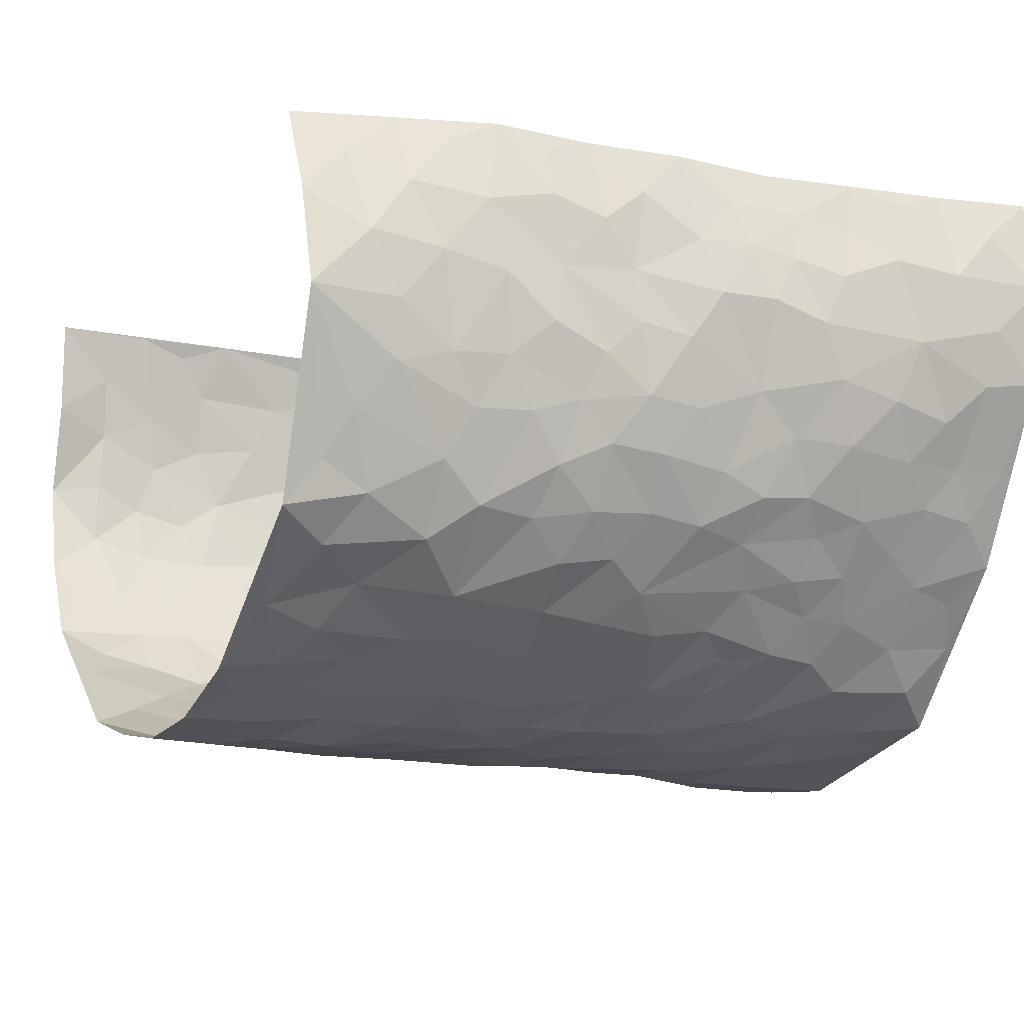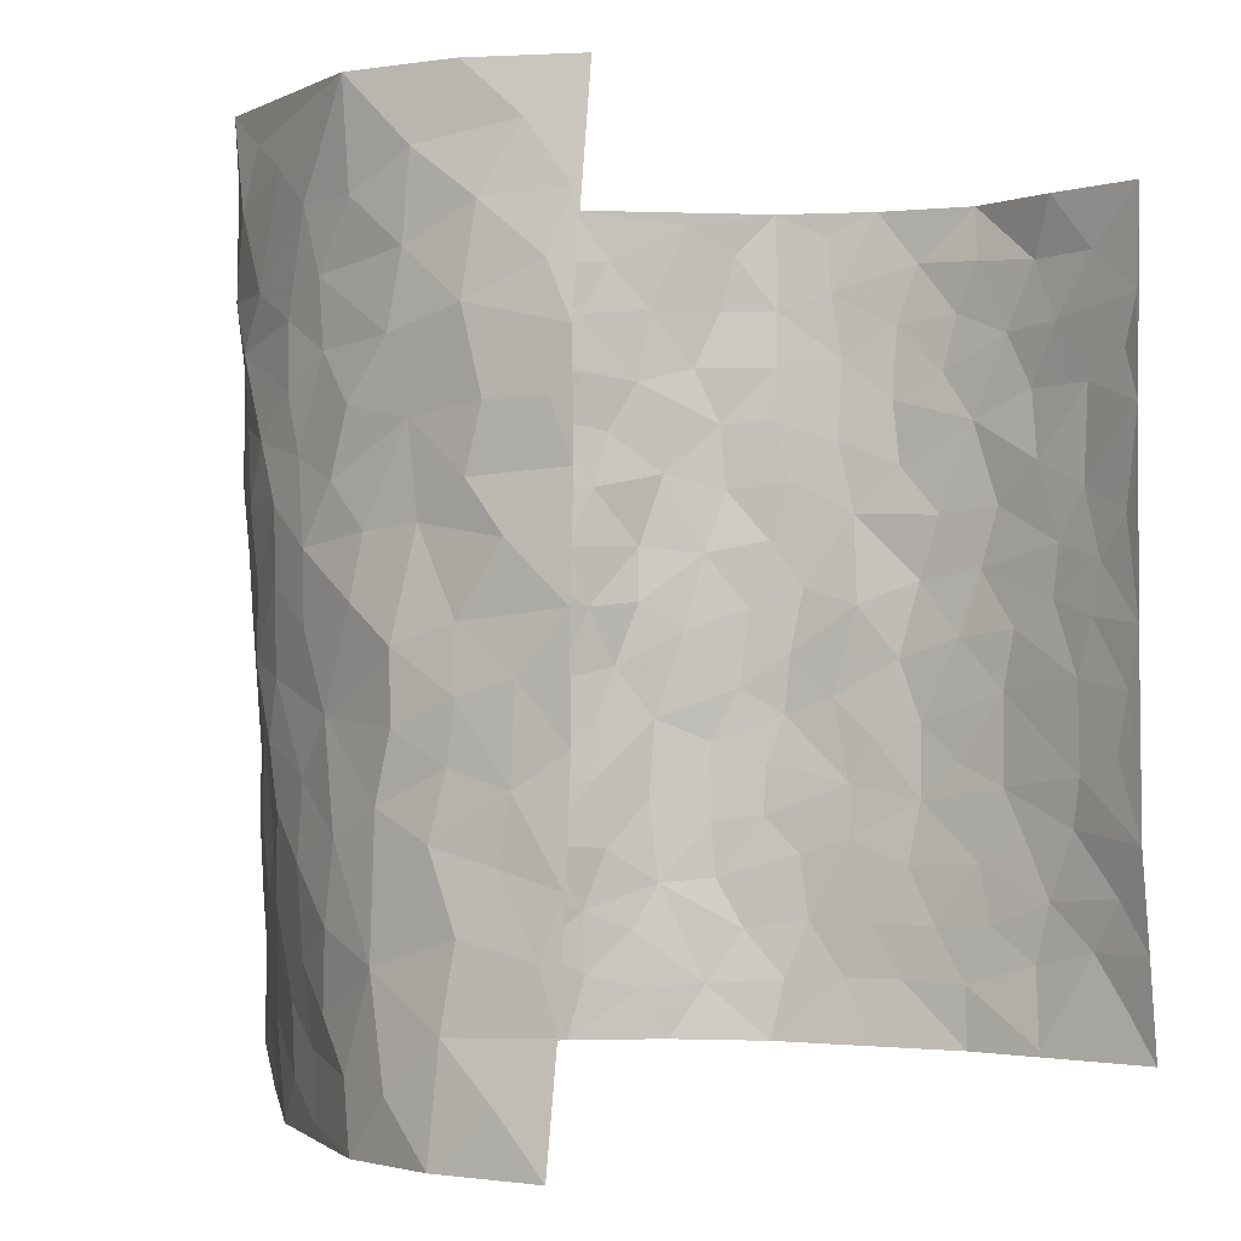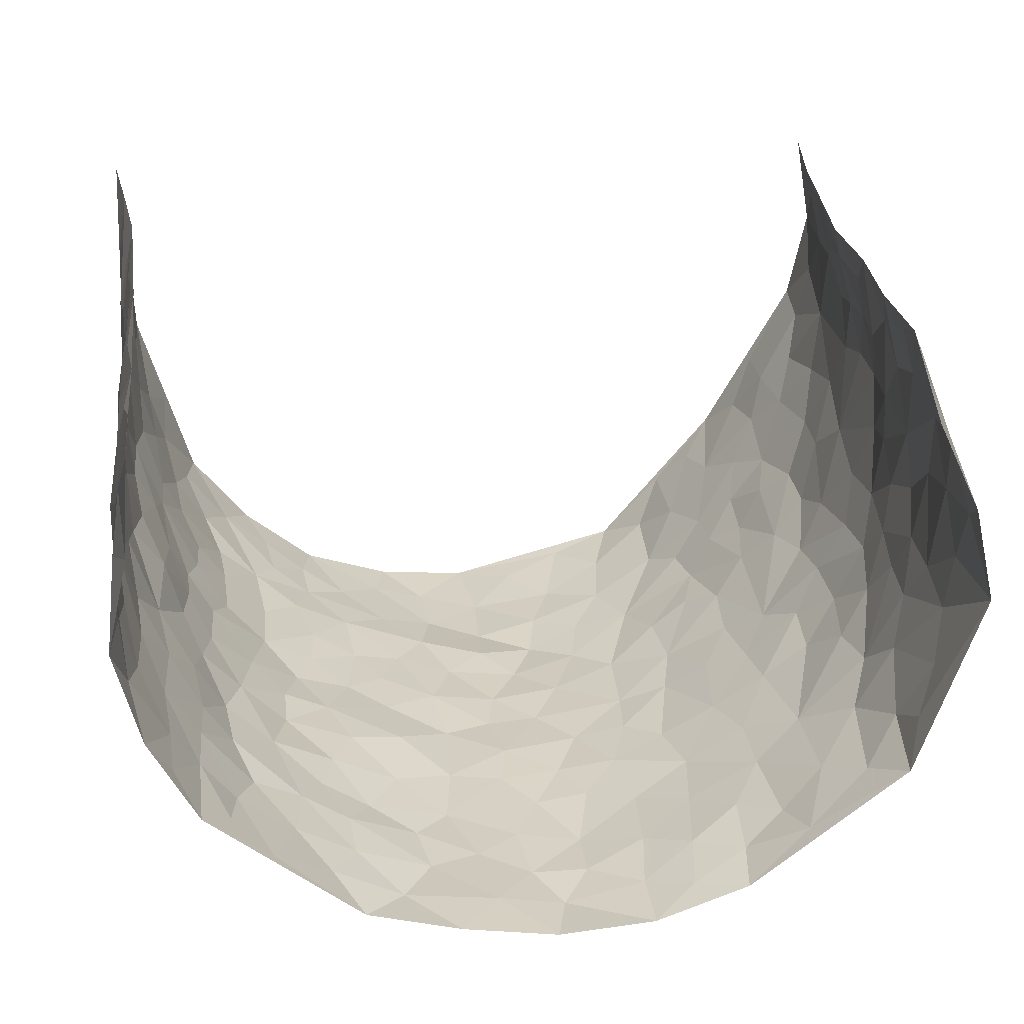
<metadata>
{"format":"obj","ext":"obj","renderer":"f3d","projection":"perspective","resolution":1024,"background":"white","views":[{"elev":-14.2,"azim":-117.0,"up":"+Z"},{"elev":-0.4,"azim":-49.5,"up":"+Y"},{"elev":26.1,"azim":171.5,"up":"+Z"}]}
</metadata>
<code>
v -0.5248 0.015 0.423
v -0.4314 1.005 0.3941
v 0.4986 0.004158 0.4244
v 0.4858 1 0.4107
v -0.5229 0.4027 0.2331
v -0.4824 0.5111 0.413
v -0.5141 0.3686 0.2947
v 0.00117 0.003483 -0.2819
v -0.492 0.2623 0.4163
v -0.4998 0.3492 0.3588
v -0.5217 0.009763 0.1797
v -0.5049 0.138 0.4192
v -0.512 0.3002 0.1486
v -0.5462 0.01423 0.3016
v -0.5221 0.2995 0.2796
v -0.4003 0.0045 -0.03545
v -0.5049 0.2004 0.3974
v -0.2788 0.1682 -0.1942
v -0.523 0.3314 0.2139
v -0.5331 0.1321 0.3048
v -0.5328 0.07741 0.3677
v -0.5362 0.07455 0.2383
v -0.4962 0.1332 0.1186
v -0.5169 0.08266 0.168
v -0.5225 0.2191 0.3144
v -0.5051 0.2815 0.3477
v -0.5253 0.1864 0.2097
v -0.5078 0.2164 0.133
v -0.5073 0.4988 0.2993
v -0.4795 0.3867 0.4122
v -0.5127 1.005 0.16
v -0.437 0.2252 -0.007736
v 0.2529 0.1587 -0.2158
v -0.4757 0.7597 0.4095
v -0.3326 0.395 -0.1434
v -0.5088 0.761 0.2143
v -0.505 0.8395 0.2301
v -0.4667 0.4459 0.02302
v -0.48 0.6103 0.03467
v -0.433 1.001 -0.07363
v -0.4821 0.6971 0.3882
v -0.4996 0.5684 0.09427
v -0.3596 0.7562 -0.1392
v -0.4199 0.2825 -0.03012
v -0.3903 0.2272 -0.0697
v -0.4081 0.1648 -0.03754
v -0.4006 0.6387 -0.09614
v -0.3367 0.5619 -0.1485
v 0.1632 0.4739 -0.2416
v -0.3086 0.2224 -0.1667
v -0.2074 0.6125 -0.2373
v -0.3438 0.6315 -0.1432
v -0.286 0.05825 -0.1876
v -0.4858 0.7158 0.05944
v -0.3484 0.196 -0.1192
v -0.502 0.6275 0.3054
v -0.03846 0.3497 -0.2771
v 0.05725 0.3407 -0.2693
v 0.2882 0.4511 -0.1961
v -0.09533 0.5531 -0.2682
v -0.1641 0.5579 -0.2523
v 0.09249 0.6302 -0.2651
v -0.4811 0.3509 0.07498
v -0.5062 0.5818 0.1817
v -0.4766 0.8199 0.3801
v -0.4414 0.1331 0.01884
v -0.3209 0.01407 -0.1303
v -0.5213 0.4764 0.2307
v -0.4729 0.177 0.06646
v -0.4627 0.02359 0.07263
v -0.2396 0.003108 -0.2234
v -0.4639 0.09365 0.07162
v -0.4314 0.05692 0.01132
v -0.3628 0.03971 -0.0817
v -0.3787 0.1063 -0.07003
v -0.5 0.6956 0.3248
v -0.457 0.8825 0.3944
v -0.5133 0.5171 0.1706
v 0.001738 0.9987 -0.2738
v -0.5027 0.684 0.2353
v -0.4536 0.3181 0.01005
v -0.4351 0.4634 -0.03922
v 0.006831 0.5718 -0.2688
v -0.04927 0.4843 -0.2728
v 0.003443 0.4207 -0.2743
v -0.1236 0.1289 -0.2647
v -0.4688 0.6741 0.00412
v -0.4983 0.5729 0.3498
v -0.5094 0.6985 0.1636
v -0.387 0.2988 -0.08164
v -0.4865 0.2722 0.0731
v -0.432 0.6914 -0.05403
v -0.1724 0.4871 -0.2534
v -0.2522 0.4377 -0.2119
v -0.4909 0.6548 0.07994
v -0.0103 0.1188 -0.2843
v -0.3719 0.5125 -0.1145
v -0.317 0.2898 -0.1619
v -0.2342 0.5055 -0.2241
v -0.1794 0.3838 -0.2515
v -0.4735 0.6349 0.4101
v -0.5048 0.6297 0.1371
v -0.5021 0.5885 0.2467
v -0.3238 0.1116 -0.1409
v -0.4395 0.536 -0.03209
v -0.4969 0.4124 0.1213
v -0.1304 0.3256 -0.2656
v -0.1481 0.2505 -0.258
v -0.4426 0.6145 -0.03974
v 0.1093 0.7287 -0.264
v -0.003389 0.2169 -0.2826
v -0.07397 0.2747 -0.2792
v 0.003862 0.2897 -0.2707
v -0.3746 0.3656 -0.09717
v -0.1931 0.1849 -0.2418
v -0.4939 0.4934 0.08999
v -0.4557 0.3839 0.001514
v -0.4158 0.394 -0.04957
v -0.2883 0.5262 -0.1835
v -0.2466 0.3518 -0.2103
v -0.327 0.469 -0.1552
v -0.2214 0.2722 -0.2319
v -0.09066 0.413 -0.2679
v -0.4767 0.5355 0.03158
v -0.09165 0.1994 -0.2708
v -0.2088 0.0945 -0.2333
v -0.3515 0.2599 -0.1175
v -0.4975 0.4488 0.3626
v -0.5126 0.4317 0.3034
v 0.09163 0.4232 -0.2596
v 0.2027 0.2385 -0.229
v 0.0835 0.5169 -0.2676
v 0.02016 0.4887 -0.2741
v 0.1634 0.3932 -0.2409
v 0.507 0.4962 0.2298
v 0.2163 0.4339 -0.2272
v 0.2565 0.3135 -0.2047
v 0.1545 0.5672 -0.2354
v 0.1227 0.9979 -0.2527
v -0.2772 0.6216 -0.1926
v 0.3869 0.8799 -0.1121
v 0.4309 0.9982 -0.06166
v -0.2088 0.7827 -0.2321
v -0.05761 0.8647 -0.2738
v -0.297 0.3502 -0.1717
v -0.4038 0.5683 -0.08402
v -0.07211 0.05424 -0.2676
v -0.1547 0.02342 -0.2468
v 0.1235 0.003526 -0.2699
v 0.01429 0.86 -0.2751
v -0.01664 0.7 -0.2747
v 0.384 0.1952 -0.1173
v 0.325 0.2894 -0.1729
v 0.4614 0.5249 0.03698
v 0.4408 0.5456 -0.02724
v 0.4028 0.1335 -0.08871
v 0.4364 0.2257 -0.02958
v 0.3798 0.3606 -0.1224
v 0.02299 0.6409 -0.2705
v -0.05936 0.6284 -0.2713
v -0.1464 0.7312 -0.2593
v -0.08679 0.6941 -0.2696
v -0.06031 0.7917 -0.2776
v -0.1359 0.6346 -0.2582
v 0.02119 0.7744 -0.2726
v 0.2406 0.9972 -0.2192
v -0.01765 0.927 -0.2787
v -0.2562 0.8479 -0.2041
v -0.1917 0.8814 -0.2325
v -0.2987 0.783 -0.1834
v -0.238 0.9994 -0.2248
v -0.2233 0.6981 -0.2293
v -0.2991 0.7022 -0.1803
v -0.1378 0.8307 -0.2569
v -0.1209 0.9994 -0.2656
v 0.2139 0.7455 -0.2277
v 0.1706 0.6667 -0.24
v 0.312 0.5951 -0.1779
v 0.2516 0.5227 -0.2053
v 0.2552 0.6656 -0.2016
v 0.3863 0.7438 -0.1117
v 0.3329 0.6831 -0.1562
v 0.2744 0.7329 -0.1952
v 0.06835 0.9286 -0.2609
v 0.079 0.8225 -0.2653
v 0.1451 0.8572 -0.2539
v 0.2416 0.8722 -0.2102
v 0.3034 0.7931 -0.1733
v 0.2233 0.5953 -0.213
v -0.4929 0.8771 0.3115
v -0.4959 0.8226 0.1126
v -0.5031 0.7843 0.3016
v -0.4845 1.007 0.2817
v -0.4669 0.9483 0.3452
v -0.5037 0.9297 0.2389
v -0.5053 0.8921 0.162
v -0.4759 0.9341 0.03668
v -0.4953 0.8915 0.09099
v -0.4968 0.752 0.1191
v -0.4622 0.8181 -0.004865
v -0.4807 0.7861 0.05469
v -0.4426 0.9041 -0.05137
v -0.3579 0.8801 -0.1359
v -0.451 0.9639 -0.01932
v -0.4161 0.8185 -0.08941
v -0.3989 0.9386 -0.1052
v -0.319 0.9745 -0.163
v -0.4422 0.7638 -0.04905
v -0.3025 0.903 -0.1818
v -0.2489 0.9317 -0.2144
v 0.1556 0.7842 -0.2506
v 0.2443 0.8035 -0.2062
v 0.1873 0.9323 -0.2415
v 0.3641 0.8118 -0.1345
v 0.3164 0.8802 -0.1647
v 0.3475 0.9819 -0.1323
v 0.2762 0.9367 -0.193
v 0.3964 0.9479 -0.09631
v 0.3518 0.4928 -0.1413
v 0.3094 0.5287 -0.1758
v 0.4187 0.6033 -0.06201
v 0.3924 0.6638 -0.1071
v 0.3701 0.5876 -0.1234
v 0.332 0.1897 -0.1636
v 0.4188 0.3332 -0.06674
v 0.4055 0.5217 -0.08308
v 0.33 0.3876 -0.1686
v -0.1227 0.9155 -0.2642
v -0.1784 0.9589 -0.2421
v 0.303 0.1334 -0.1817
v 0.4527 0.01314 0.05963
v 0.1975 0.3337 -0.2336
v 0.2629 0.3847 -0.2053
v 0.461 0.2459 0.02698
v 0.5211 0.9966 0.1669
v 0.4763 0.2522 0.4181
v 0.4256 0.8116 -0.05601
v 0.5023 0.4862 0.156
v 0.4216 0.7462 -0.05776
v 0.4751 0.5014 0.4153
v 0.4934 0.2922 0.1076
v 0.4321 0.4668 -0.04093
v 0.5037 0.3101 0.2169
v 0.4548 0.414 0.006001
v 0.4151 -7.527e-05 -0.0575
v 0.08886 0.2533 -0.2642
v 0.4265 0.07487 -0.04511
v 0.1328 0.3198 -0.2523
v 0.3801 0.2656 -0.1204
v 0.4999 0.2654 0.3145
v 0.4874 0.4603 0.0802
v 0.4548 0.07981 0.02272
v 0.4005 0.4248 -0.09289
v 0.4704 0.3701 0.04986
v 0.2749 0.2329 -0.1976
v 0.4153 0.2701 -0.06883
v 0.2566 0.07995 -0.216
v 0.3378 0.001633 -0.1533
v 0.241 0.003874 -0.2308
v 0.1982 0.1164 -0.2413
v 0.06886 0.1715 -0.2784
v 0.1427 0.191 -0.2536
v 0.4669 0.1455 0.05535
v 0.5069 0.4222 0.2152
v 0.496 0.22 0.1884
v 0.474 0.07908 0.09383
v 0.495 0.3831 0.1073
v 0.5012 0.3379 0.1563
v 0.4953 0.3264 0.3255
v 0.5093 0.5665 0.1824
v 0.4853 0.1442 0.1336
v 0.4941 0.1493 0.2052
v 0.4993 0.3673 0.2792
v 0.4846 0.3507 0.3813
v 0.4927 0.4388 0.3245
v 0.4619 0.3114 0.02537
v 0.5007 0.1061 0.2631
v 0.311 0.06357 -0.1745
v 0.3712 0.06764 -0.122
v 0.07223 0.07936 -0.279
v 0.1426 0.07389 -0.2622
v 0.4779 0.7508 0.4126
v 0.4878 0.0785 0.1746
v 0.4835 0.2139 0.09559
v 0.4801 0.4259 0.3987
v 0.4911 0.5095 0.3448
v 0.5025 0.2499 0.2487
v 0.4423 0.1462 -0.02121
v 0.4861 0.001038 0.1781
v 0.4323 0.3928 -0.04904
v 0.4991 0.066 0.3844
v 0.487 0.1283 0.4218
v 0.5013 0.1806 0.2818
v 0.4997 0.126 0.3417
v 0.4913 0.009833 0.2739
v 0.4915 0.19 0.3795
v 0.4978 0.5543 0.1032
v 0.5022 0.6315 0.129
v 0.4704 0.6348 0.02659
v 0.5055 0.6913 0.2629
v 0.4907 0.7703 0.06891
v 0.4845 0.6258 0.3937
v 0.5126 0.6409 0.2046
v 0.5034 0.5951 0.2931
v 0.5115 0.7428 0.1697
v 0.5047 0.5303 0.2848
v 0.4937 0.5746 0.3542
v 0.4993 0.6598 0.3295
v 0.4944 0.691 0.07699
v 0.4599 0.7229 0.01023
v 0.4303 0.6739 -0.0381
v 0.5055 0.852 0.2887
v 0.5118 0.87 0.1467
v 0.5153 0.7762 0.2488
v 0.5006 0.7782 0.3339
v 0.5133 0.8433 0.2158
v 0.4828 0.8755 0.4089
v 0.507 0.8013 0.1297
v 0.489 0.8121 0.3893
v 0.5107 0.9305 0.1759
v 0.4942 0.9973 0.2871
v 0.4896 0.9977 0.04731
v 0.5113 0.9252 0.2553
v 0.4987 0.9285 0.3412
v 0.5048 0.9334 0.09557
v 0.4615 0.901 -0.0005018
v 0.4292 0.881 -0.05783
v 0.4608 0.9693 -0.007589
v 0.4667 0.8212 0.01163
v 0.4952 0.8596 0.0722
f 29 6 128
f 12 21 20
f 26 10 9
f 55 45 46
f 27 19 15
f 26 9 17
f 101 6 88
f 12 1 21
f 7 15 19
f 125 86 96
f 84 123 85
f 129 29 128
f 25 27 15
f 12 20 17
f 73 75 66
f 22 14 11
f 26 17 25
f 9 12 17
f 25 15 26
f 5 129 7
f 52 146 48
f 55 18 50
f 7 19 5
f 20 27 25
f 124 82 105
f 41 76 34
f 20 14 22
f 14 20 21
f 14 21 1
f 24 22 11
f 24 27 22
f 72 66 69
f 69 32 91
f 70 24 11
f 24 23 27
f 17 20 25
f 27 20 22
f 10 15 7
f 10 26 15
f 23 28 27
f 27 13 19
f 28 23 69
f 13 27 28
f 119 121 94
f 10 7 129
f 6 30 128
f 9 10 30
f 36 192 80
f 80 102 89
f 118 81 44
f 64 103 78
f 115 126 86
f 45 32 46
f 91 63 13
f 129 68 29
f 95 87 54
f 95 54 199
f 202 40 204
f 82 97 105
f 29 88 6
f 18 55 104
f 148 126 71
f 38 82 124
f 50 18 122
f 117 82 38
f 5 19 106
f 82 117 118
f 80 64 102
f 127 45 55
f 194 77 190
f 98 35 114
f 39 124 105
f 127 50 98
f 106 19 13
f 66 75 46
f 39 95 42
f 63 117 38
f 95 89 102
f 101 56 76
f 51 140 99
f 18 53 126
f 62 83 132
f 45 127 90
f 112 113 57
f 103 29 68
f 130 85 58
f 109 39 105
f 35 94 121
f 113 246 58
f 151 165 163
f 120 100 94
f 114 127 98
f 192 190 65
f 95 39 87
f 36 191 37
f 67 104 74
f 56 101 88
f 13 63 106
f 192 34 76
f 268 241 243
f 108 115 125
f 93 84 60
f 133 84 85
f 156 288 157
f 101 76 41
f 80 103 64
f 105 97 146
f 99 61 51
f 92 109 47
f 125 96 111
f 158 227 153
f 75 104 55
f 69 66 32
f 81 91 32
f 106 78 68
f 42 64 78
f 77 34 65
f 24 70 72
f 75 73 16
f 16 71 67
f 2 34 77
f 13 28 91
f 103 56 88
f 56 80 76
f 72 69 23
f 11 16 70
f 16 73 70
f 16 67 74
f 115 18 126
f 24 72 23
f 73 72 70
f 16 74 75
f 72 73 66
f 32 45 44
f 84 83 60
f 66 46 32
f 78 106 116
f 117 63 81
f 67 53 104
f 103 68 78
f 69 91 28
f 36 80 89
f 106 38 116
f 106 68 5
f 81 118 117
f 62 132 138
f 32 44 81
f 53 67 71
f 57 58 85
f 123 100 107
f 93 60 61
f 33 230 224
f 8 96 147
f 132 133 130
f 140 48 119
f 93 100 123
f 122 98 50
f 164 60 160
f 53 71 126
f 125 112 108
f 193 194 195
f 75 55 46
f 63 91 81
f 56 103 80
f 196 198 31
f 18 104 53
f 121 48 97
f 38 106 63
f 118 97 82
f 97 35 121
f 51 172 140
f 130 134 49
f 87 39 109
f 288 252 263
f 97 114 35
f 47 43 92
f 57 113 58
f 248 130 58
f 34 101 41
f 114 90 127
f 116 124 42
f 145 94 35
f 118 114 97
f 167 79 175
f 98 145 35
f 85 123 57
f 43 47 52
f 199 36 89
f 42 78 116
f 159 83 62
f 88 29 103
f 74 104 75
f 118 44 90
f 173 140 172
f 42 95 102
f 190 192 37
f 65 190 77
f 89 95 199
f 125 111 112
f 92 87 109
f 18 115 122
f 177 180 176
f 112 57 107
f 109 105 146
f 93 94 100
f 285 286 275
f 96 86 147
f 137 232 131
f 57 123 107
f 87 92 208
f 49 134 136
f 132 130 49
f 161 164 162
f 50 127 55
f 122 108 107
f 122 107 100
f 48 140 52
f 118 90 114
f 99 119 94
f 123 84 93
f 36 37 192
f 48 121 119
f 120 122 100
f 39 42 124
f 38 124 116
f 248 58 246
f 44 45 90
f 98 122 120
f 146 52 47
f 94 93 99
f 168 209 170
f 212 183 188
f 202 197 200
f 42 102 64
f 107 108 112
f 99 93 61
f 8 280 96
f 112 111 113
f 125 115 86
f 115 108 122
f 128 30 10
f 5 68 129
f 10 129 128
f 132 49 138
f 83 84 133
f 130 133 85
f 83 133 132
f 248 134 130
f 156 152 224
f 151 110 165
f 212 186 211
f 153 224 249
f 254 251 244
f 246 261 262
f 225 158 249
f 49 136 179
f 185 184 150
f 214 188 181
f 181 188 182
f 161 163 174
f 143 170 172
f 110 211 185
f 184 79 167
f 174 228 169
f 62 110 159
f 163 150 144
f 210 169 229
f 170 143 168
f 176 211 110
f 98 120 145
f 94 145 120
f 48 146 97
f 109 146 47
f 148 86 126
f 147 86 148
f 71 8 148
f 8 147 148
f 244 276 254
f 232 136 134
f 174 143 161
f 60 83 160
f 163 162 151
f 159 160 83
f 261 281 262
f 259 281 149
f 219 220 59
f 246 113 111
f 33 255 131
f 157 256 152
f 137 255 153
f 230 278 279
f 262 260 33
f 154 155 242
f 131 255 137
f 248 131 232
f 281 280 149
f 259 258 278
f 220 179 59
f 159 151 160
f 162 160 151
f 164 61 60
f 228 174 144
f 144 174 163
f 159 110 151
f 161 172 164
f 186 184 185
f 161 162 163
f 61 164 51
f 160 162 164
f 187 217 213
f 150 163 165
f 205 202 200
f 79 184 139
f 170 43 173
f 174 169 143
f 161 143 172
f 167 144 150
f 176 180 183
f 172 170 173
f 223 226 221
f 185 150 165
f 99 140 119
f 207 206 203
f 172 51 164
f 43 52 173
f 173 52 140
f 167 175 228
f 228 229 169
f 210 168 169
f 177 110 62
f 189 138 179
f 62 138 177
f 136 232 233
f 181 182 222
f 150 184 167
f 178 180 189
f 49 179 138
f 177 138 189
f 180 178 182
f 178 179 220
f 307 308 304
f 222 223 221
f 215 187 188
f 176 183 212
f 187 213 186
f 214 215 188
f 185 211 186
f 237 181 239
f 182 188 183
f 110 185 165
f 216 215 141
f 211 176 212
f 182 183 180
f 176 110 177
f 213 184 186
f 178 189 179
f 177 189 180
f 195 190 37
f 197 198 200
f 195 194 190
f 34 192 65
f 80 192 76
f 37 196 195
f 194 2 77
f 193 2 194
f 196 37 191
f 31 193 195
f 198 196 191
f 31 195 196
f 199 201 191
f 197 204 31
f 198 191 201
f 31 198 197
f 201 199 54
f 36 199 191
f 54 208 201
f 208 43 205
f 208 54 87
f 198 201 200
f 206 205 203
f 43 170 203
f 210 207 209
f 40 202 206
f 31 204 40
f 197 202 204
f 208 205 200
f 43 203 205
f 205 206 202
f 203 209 207
f 171 40 207
f 40 206 207
f 208 200 201
f 43 208 92
f 170 209 203
f 168 143 169
f 207 210 171
f 168 210 209
f 188 187 212
f 212 187 186
f 166 139 213
f 184 213 139
f 237 214 181
f 215 214 141
f 216 141 218
f 213 217 166
f 142 166 216
f 217 216 166
f 187 215 217
f 216 217 215
f 237 141 214
f 142 216 218
f 223 222 182
f 179 136 59
f 223 220 219
f 267 238 251
f 237 327 141
f 223 182 178
f 158 290 253
f 220 223 178
f 59 233 227
f 233 59 136
f 248 246 131
f 153 249 158
f 251 254 267
f 223 219 226
f 111 261 246
f 297 251 238
f 276 256 157
f 167 228 144
f 229 228 175
f 175 171 229
f 229 171 210
f 260 257 33
f 265 271 272
f 266 289 283
f 269 243 250
f 249 224 152
f 266 283 271
f 227 233 137
f 253 227 158
f 325 313 320
f 135 264 275
f 310 329 239
f 270 298 297
f 249 256 225
f 275 273 269
f 311 222 221
f 155 154 299
f 234 276 157
f 310 311 299
f 222 239 181
f 221 226 155
f 266 263 252
f 242 290 244
f 264 273 275
f 273 264 243
f 242 244 154
f 276 290 225
f 288 234 157
f 240 282 302
f 275 286 306
f 225 290 158
f 234 263 284
f 241 254 276
f 233 232 137
f 137 153 227
f 264 135 238
f 244 251 154
f 260 259 257
f 227 253 219
f 33 224 255
f 154 297 299
f 240 302 307
f 297 154 251
f 264 268 243
f 253 226 219
f 271 284 263
f 277 294 293
f 290 242 253
f 241 234 284
f 59 227 219
f 242 155 226
f 252 245 231
f 157 152 156
f 257 230 33
f 152 256 249
f 278 230 257
f 262 33 131
f 224 153 255
f 259 278 257
f 134 248 232
f 230 279 224
f 96 261 111
f 261 96 280
f 280 281 261
f 246 262 131
f 252 247 245
f 268 267 241
f 283 277 272
f 288 247 252
f 275 274 285
f 295 291 294
f 267 268 264
f 263 234 288
f 309 310 299
f 290 276 244
f 283 272 271
f 267 254 241
f 265 243 241
f 236 240 285
f 297 238 270
f 303 305 298
f 241 276 234
f 221 155 299
f 272 277 293
f 250 243 287
f 286 285 240
f 284 271 265
f 271 263 266
f 295 3 291
f 225 256 276
f 241 284 265
f 289 266 231
f 3 292 291
f 321 235 323
f 293 294 296
f 279 278 258
f 245 279 258
f 279 156 224
f 260 281 259
f 280 8 149
f 262 281 260
f 231 266 252
f 267 264 238
f 306 304 270
f 283 289 295
f 243 269 273
f 236 269 250
f 294 292 296
f 274 236 285
f 269 274 275
f 250 287 293
f 245 289 231
f 236 274 269
f 156 279 247
f 242 226 253
f 247 279 245
f 243 265 287
f 288 156 247
f 265 272 293
f 296 292 236
f 293 287 265
f 295 294 277
f 277 283 295
f 236 250 296
f 289 3 295
f 292 294 291
f 293 296 250
f 300 304 308
f 325 320 235
f 329 330 326
f 270 304 303
f 270 303 298
f 309 305 301
f 135 306 270
f 299 297 298
f 298 309 299
f 238 135 270
f 300 314 305
f 303 300 305
f 304 306 307
f 300 303 304
f 282 319 315
f 322 325 235
f 275 306 135
f 307 306 286
f 240 307 286
f 308 307 302
f 302 282 308
f 308 282 315
f 305 309 298
f 310 309 301
f 310 301 329
f 310 239 311
f 222 311 239
f 299 311 221
f 319 312 315
f 312 323 316
f 301 305 318
f 305 314 316
f 300 308 315
f 316 314 312
f 312 314 315
f 315 314 300
f 323 312 324
f 316 313 318
f 282 4 317
f 330 313 325
f 4 321 324
f 235 320 323
f 282 317 319
f 312 319 317
f 326 325 322
f 316 320 313
f 316 318 305
f 142 218 327
f 327 218 141
f 316 323 320
f 324 312 317
f 4 324 317
f 321 323 324
f 318 313 330
f 328 326 322
f 326 327 329
f 329 327 237
f 326 328 327
f 322 142 328
f 327 328 142
f 329 237 239
f 301 318 330
f 326 330 325
f 330 329 301

</code>
